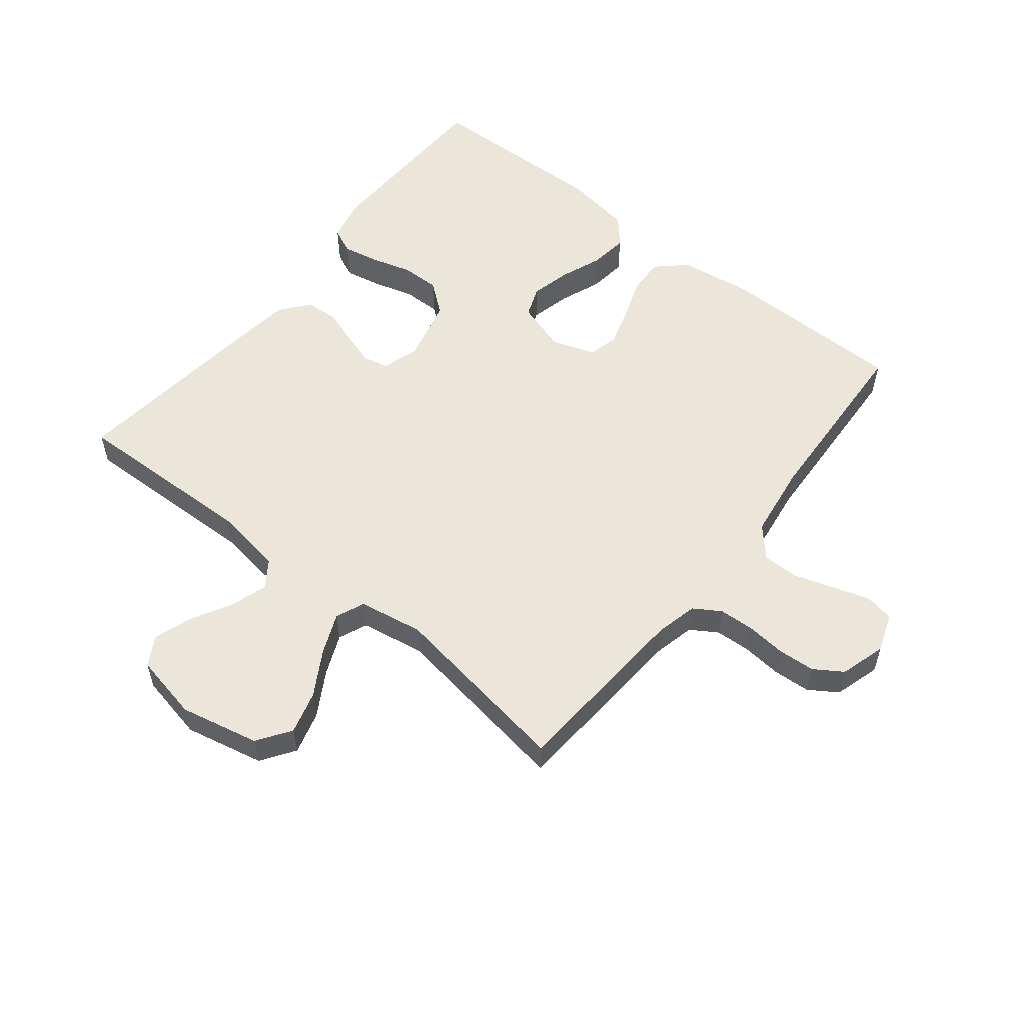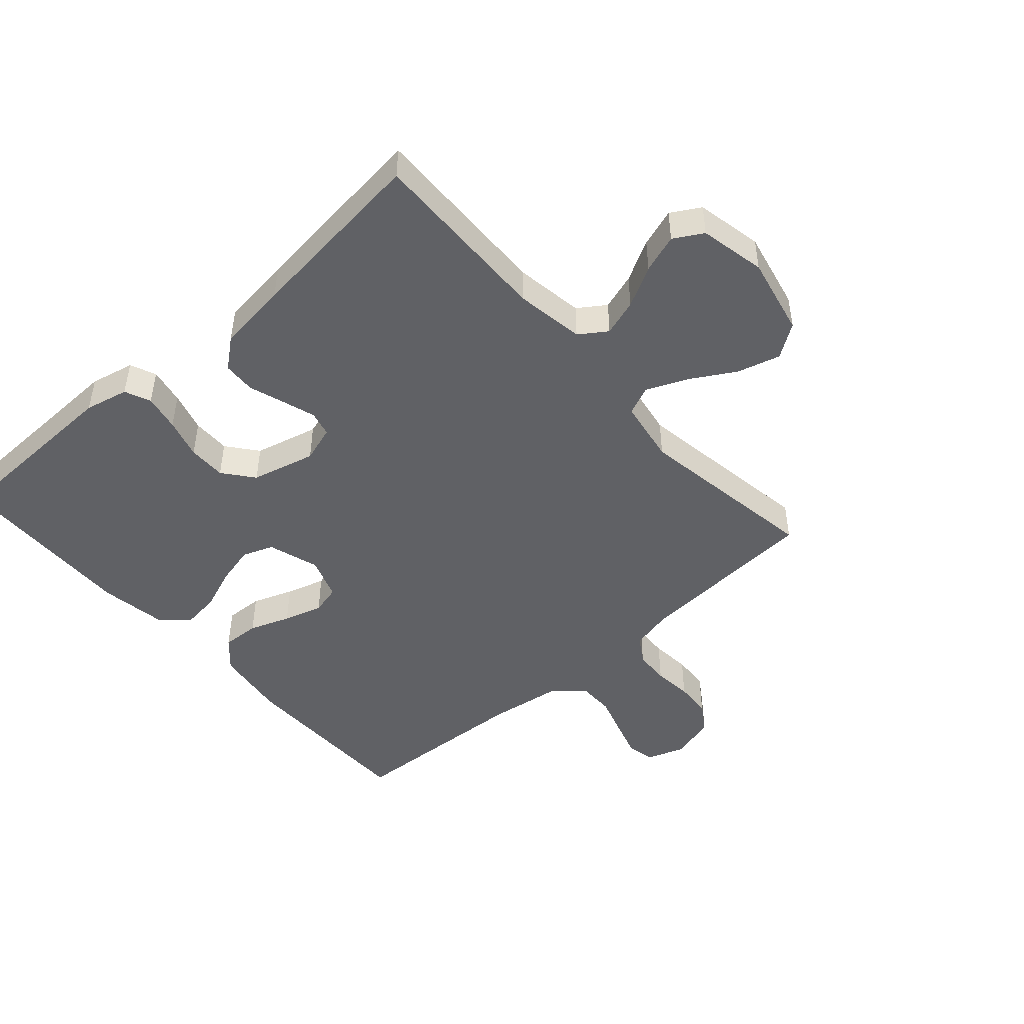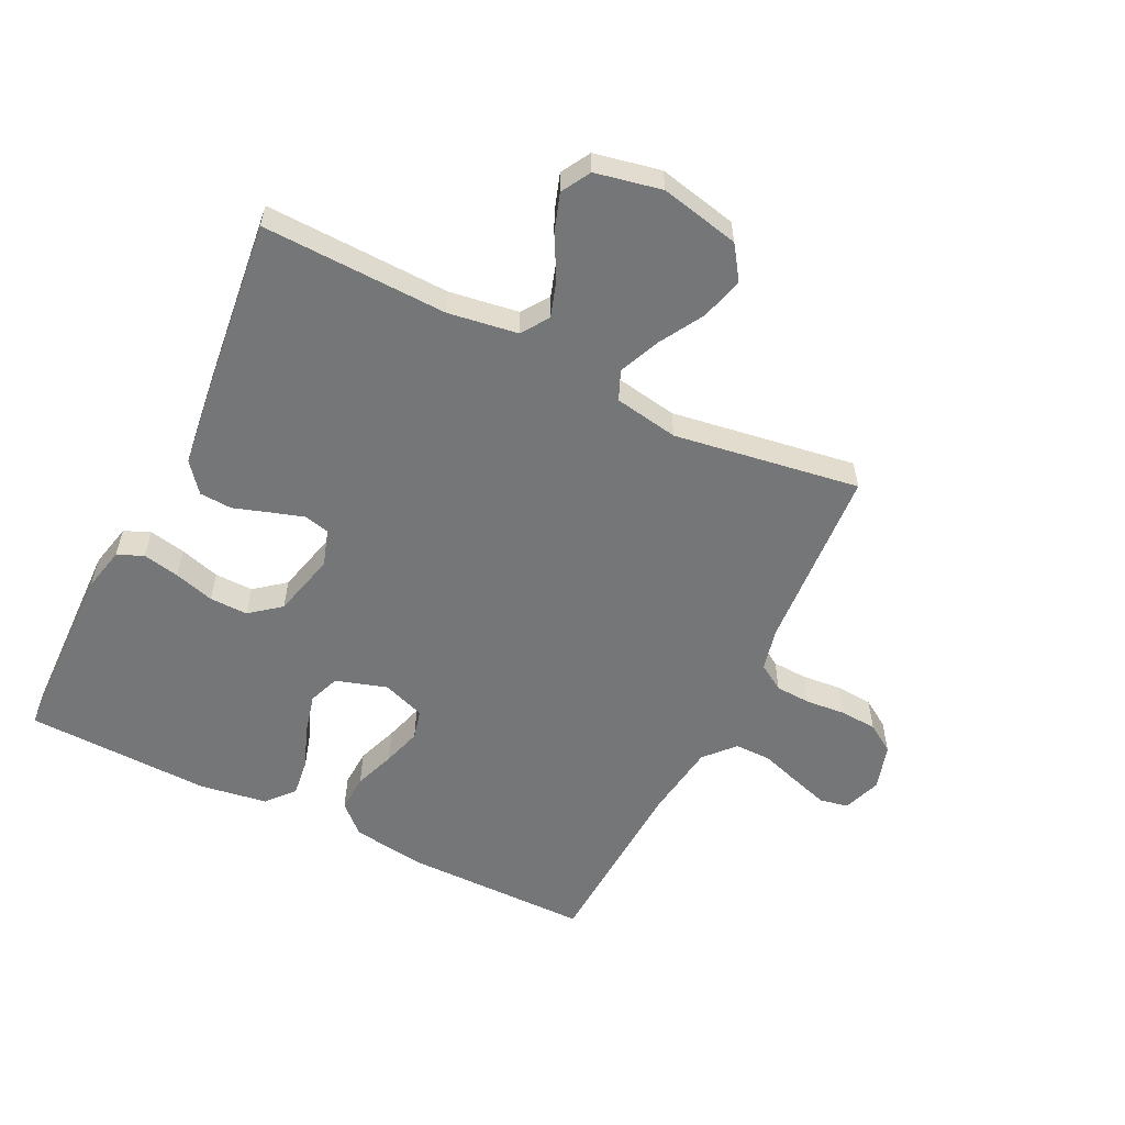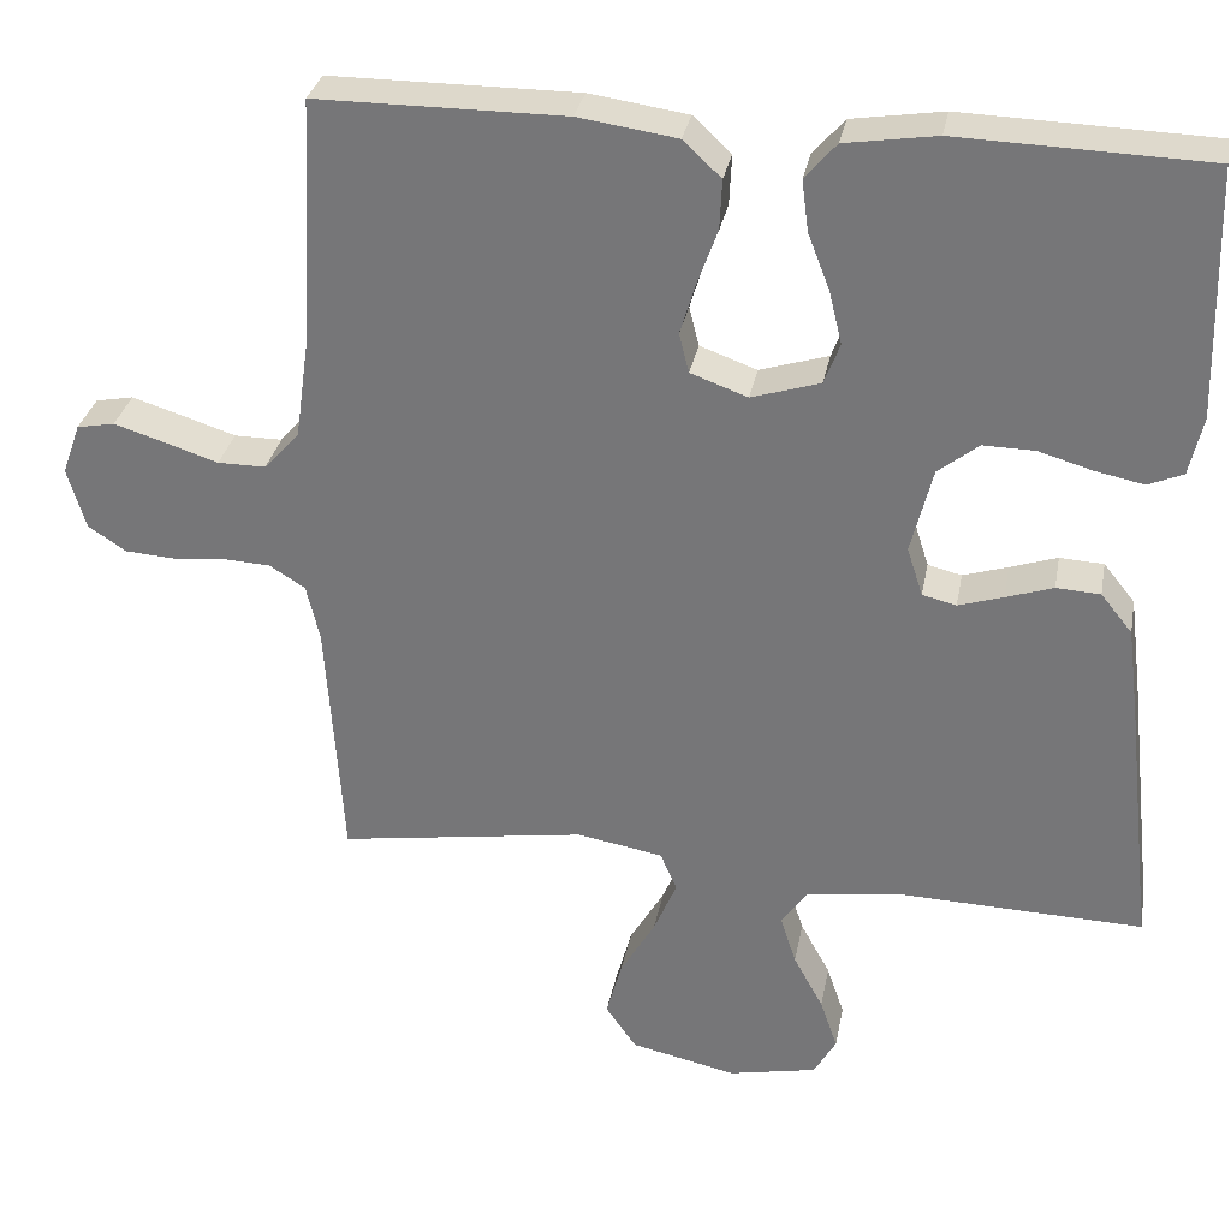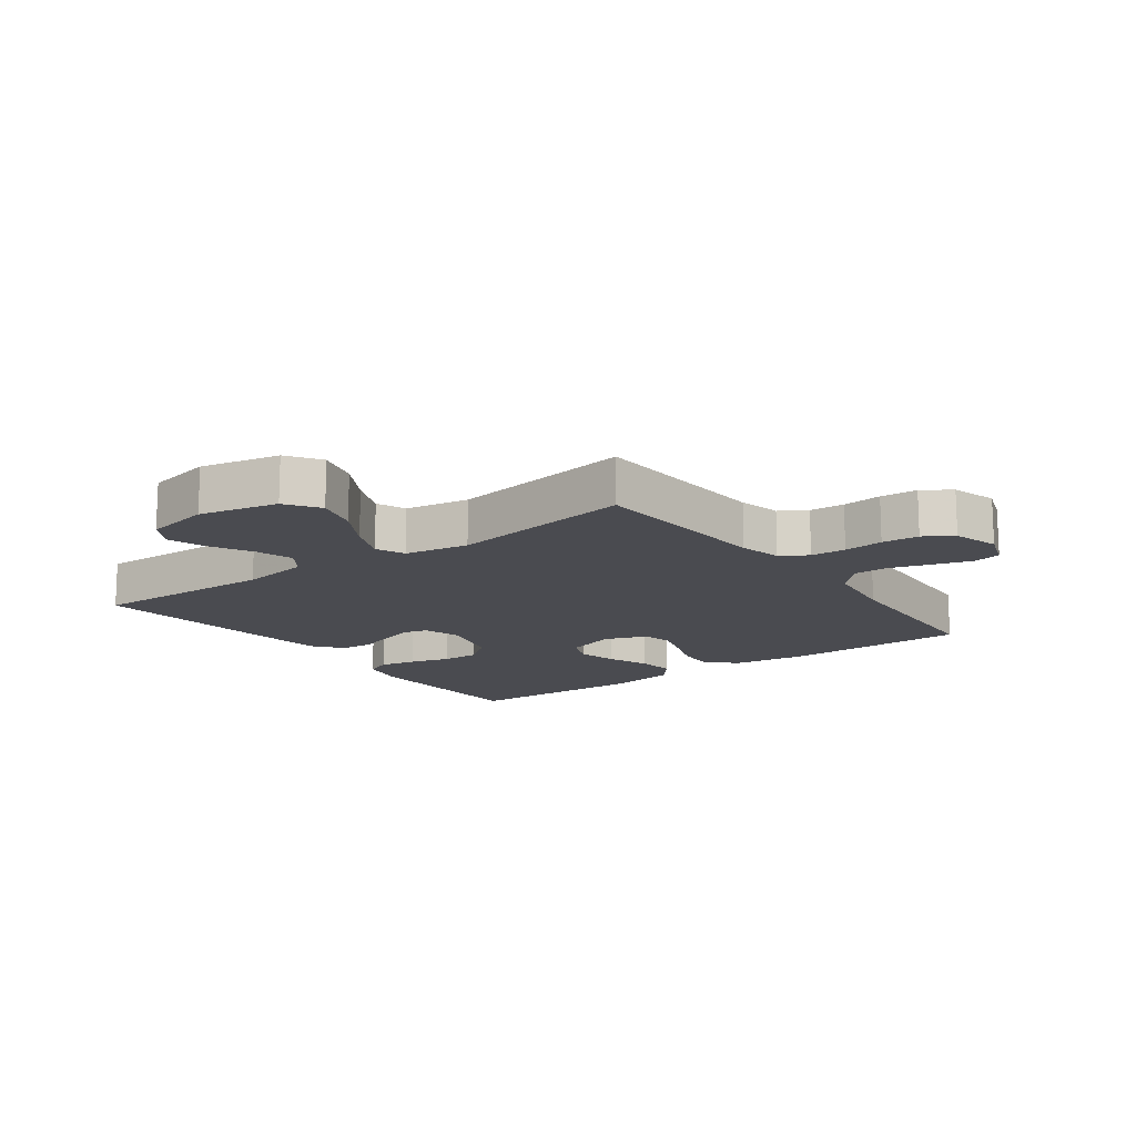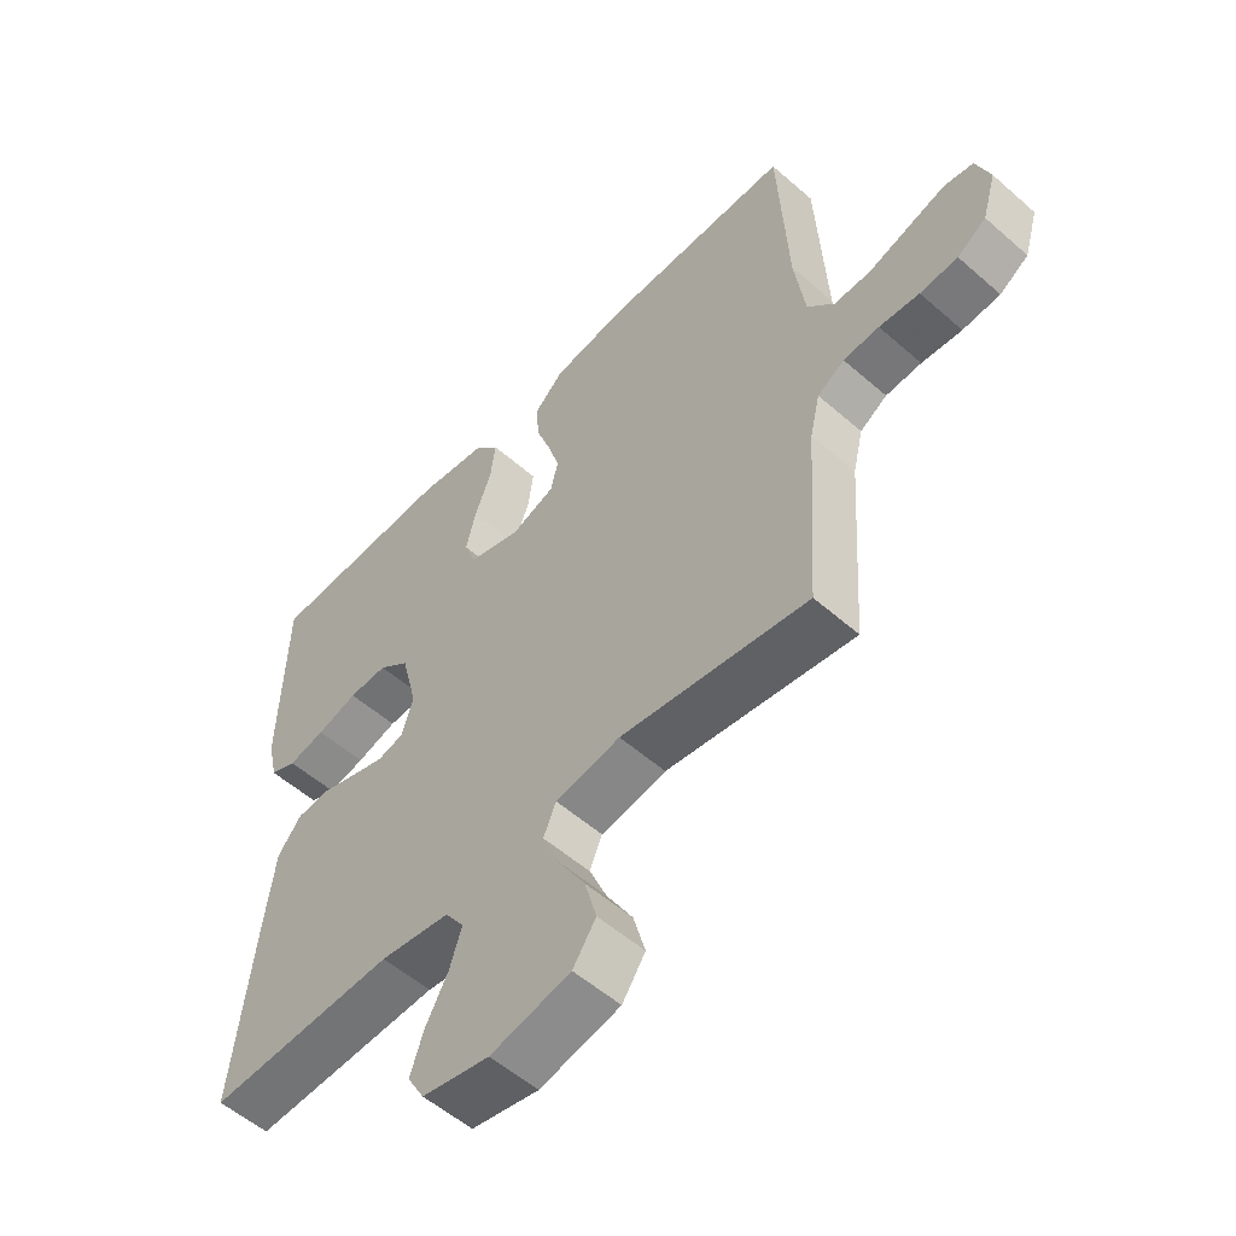
<metadata>
{"format":"obj","ext":"obj","renderer":"f3d","projection":"perspective","resolution":1024,"background":"white","views":[{"elev":55.8,"azim":-141.4,"up":"+Y"},{"elev":-47.1,"azim":131.5,"up":"+Y"},{"elev":-56.7,"azim":153.8,"up":"+Y"},{"elev":31.4,"azim":10.6,"up":"+Z"},{"elev":-14.5,"azim":-143.7,"up":"+Y"},{"elev":-54.8,"azim":-132.8,"up":"+Z"}]}
</metadata>
<code>
v 0.5 0.07 0.5
v 0.508 0.07 0.2
v 0.492 0.07 0.129
v 0.45 0.07 0.111
v 0.391 0.07 0.123
v 0.326 0.07 0.142
v 0.264 0.07 0.143
v 0.215 0.07 0.104
v 0.189 0.07 0
v 0.208 0.07 -0.059
v 0.249 0.07 -0.069
v 0.303 0.07 -0.052
v 0.36 0.07 -0.033
v 0.413 0.07 -0.036
v 0.451 0.07 -0.083
v 0.466 0.07 -0.2
v 0.5 0.07 -0.5
v 0.2 0.07 -0.491
v 0.088 0.07 -0.508
v 0.058 0.07 -0.552
v 0.077 0.07 -0.611
v 0.113 0.07 -0.677
v 0.134 0.07 -0.739
v 0.107 0.07 -0.786
v 0 0.07 -0.808
v -0.128 0.07 -0.78
v -0.165 0.07 -0.726
v -0.146 0.07 -0.657
v -0.104 0.07 -0.585
v -0.076 0.07 -0.519
v -0.096 0.07 -0.472
v -0.2 0.07 -0.454
v -0.5 0.07 -0.5
v -0.52 0.07 -0.2
v -0.536 0.07 -0.132
v -0.579 0.07 -0.105
v -0.636 0.07 -0.102
v -0.7 0.07 -0.108
v -0.76 0.07 -0.104
v -0.806 0.07 -0.074
v -0.828 0.07 0
v -0.806 0.07 0.062
v -0.76 0.07 0.071
v -0.699 0.07 0.052
v -0.634 0.07 0.031
v -0.576 0.07 0.031
v -0.533 0.07 0.079
v -0.516 0.07 0.2
v -0.5 0.07 0.5
v -0.2 0.07 0.501
v -0.081 0.07 0.484
v -0.035 0.07 0.441
v -0.038 0.07 0.38
v -0.062 0.07 0.314
v -0.081 0.07 0.251
v -0.069 0.07 0.203
v 0 0.07 0.178
v 0.083 0.07 0.204
v 0.102 0.07 0.254
v 0.086 0.07 0.319
v 0.06 0.07 0.386
v 0.052 0.07 0.448
v 0.09 0.07 0.492
v 0.2 0.07 0.509
v 0.5 0 0.5
v 0.508 0 0.2
v 0.492 0 0.129
v 0.45 0 0.111
v 0.391 0 0.123
v 0.326 0 0.142
v 0.264 0 0.143
v 0.215 0 0.104
v 0.189 0 0
v 0.208 0 -0.059
v 0.249 0 -0.069
v 0.303 0 -0.052
v 0.36 0 -0.033
v 0.413 0 -0.036
v 0.451 0 -0.083
v 0.466 0 -0.2
v 0.5 0 -0.5
v 0.2 0 -0.491
v 0.088 0 -0.508
v 0.058 0 -0.552
v 0.077 0 -0.611
v 0.113 0 -0.677
v 0.134 0 -0.739
v 0.107 0 -0.786
v 0 0 -0.808
v -0.128 0 -0.78
v -0.165 0 -0.726
v -0.146 0 -0.657
v -0.104 0 -0.585
v -0.076 0 -0.519
v -0.096 0 -0.472
v -0.2 0 -0.454
v -0.5 0 -0.5
v -0.52 0 -0.2
v -0.536 0 -0.132
v -0.579 0 -0.105
v -0.636 0 -0.102
v -0.7 0 -0.108
v -0.76 0 -0.104
v -0.806 0 -0.074
v -0.828 0 0
v -0.806 0 0.062
v -0.76 0 0.071
v -0.699 0 0.052
v -0.634 0 0.031
v -0.576 0 0.031
v -0.533 0 0.079
v -0.516 0 0.2
v -0.5 0 0.5
v -0.2 0 0.501
v -0.081 0 0.484
v -0.035 0 0.441
v -0.038 0 0.38
v -0.062 0 0.314
v -0.081 0 0.251
v -0.069 0 0.203
v 0 0 0.178
v 0.083 0 0.204
v 0.102 0 0.254
v 0.086 0 0.319
v 0.06 0 0.386
v 0.052 0 0.448
v 0.09 0 0.492
v 0.2 0 0.509
f 60 61 62 63
f 59 60 63 64
f 58 59 64 1
f 51 52 53 54
f 51 54 55
f 48 49 50 51
f 47 48 51 55
f 46 47 55 56
f 42 43 44 45
f 40 41 42 45
f 40 45 46
f 37 38 39 40
f 36 37 40 46
f 35 36 46 56
f 32 33 34
f 31 32 34 35
f 26 27 28 29
f 26 29 30
f 25 26 30
f 24 25 30
f 21 22 23 24
f 20 21 24 30
f 19 20 30 31
f 15 16 17 18
f 12 13 14 15
f 11 12 15 18
f 10 11 18 19
f 3 4 5 6
f 1 2 3 6
f 58 1 6 7
f 57 58 7 8
f 31 35 56 57
f 31 57 8 9
f 9 10 19 31
f 127 126 125 124
f 128 127 124 123
f 65 128 123 122
f 118 117 116 115
f 119 118 115
f 115 114 113 112
f 119 115 112 111
f 120 119 111 110
f 109 108 107 106
f 109 106 105 104
f 110 109 104
f 104 103 102 101
f 110 104 101 100
f 120 110 100 99
f 98 97 96
f 99 98 96 95
f 93 92 91 90
f 94 93 90
f 94 90 89
f 94 89 88
f 88 87 86 85
f 94 88 85 84
f 95 94 84 83
f 82 81 80 79
f 79 78 77 76
f 82 79 76 75
f 83 82 75 74
f 70 69 68 67
f 70 67 66 65
f 71 70 65 122
f 72 71 122 121
f 121 120 99 95
f 73 72 121 95
f 95 83 74 73
f 1 65 66 2
f 2 66 67 3
f 3 67 68 4
f 4 68 69 5
f 5 69 70 6
f 6 70 71 7
f 7 71 72 8
f 8 72 73 9
f 9 73 74 10
f 10 74 75 11
f 11 75 76 12
f 12 76 77 13
f 13 77 78 14
f 14 78 79 15
f 15 79 80 16
f 16 80 81 17
f 17 81 82 18
f 18 82 83 19
f 19 83 84 20
f 20 84 85 21
f 21 85 86 22
f 22 86 87 23
f 23 87 88 24
f 24 88 89 25
f 25 89 90 26
f 26 90 91 27
f 27 91 92 28
f 28 92 93 29
f 29 93 94 30
f 30 94 95 31
f 31 95 96 32
f 32 96 97 33
f 33 97 98 34
f 34 98 99 35
f 35 99 100 36
f 36 100 101 37
f 37 101 102 38
f 38 102 103 39
f 39 103 104 40
f 40 104 105 41
f 41 105 106 42
f 42 106 107 43
f 43 107 108 44
f 44 108 109 45
f 45 109 110 46
f 46 110 111 47
f 47 111 112 48
f 48 112 113 49
f 49 113 114 50
f 50 114 115 51
f 51 115 116 52
f 52 116 117 53
f 53 117 118 54
f 54 118 119 55
f 55 119 120 56
f 56 120 121 57
f 57 121 122 58
f 58 122 123 59
f 59 123 124 60
f 60 124 125 61
f 61 125 126 62
f 62 126 127 63
f 63 127 128 64
f 64 128 65 1

</code>
